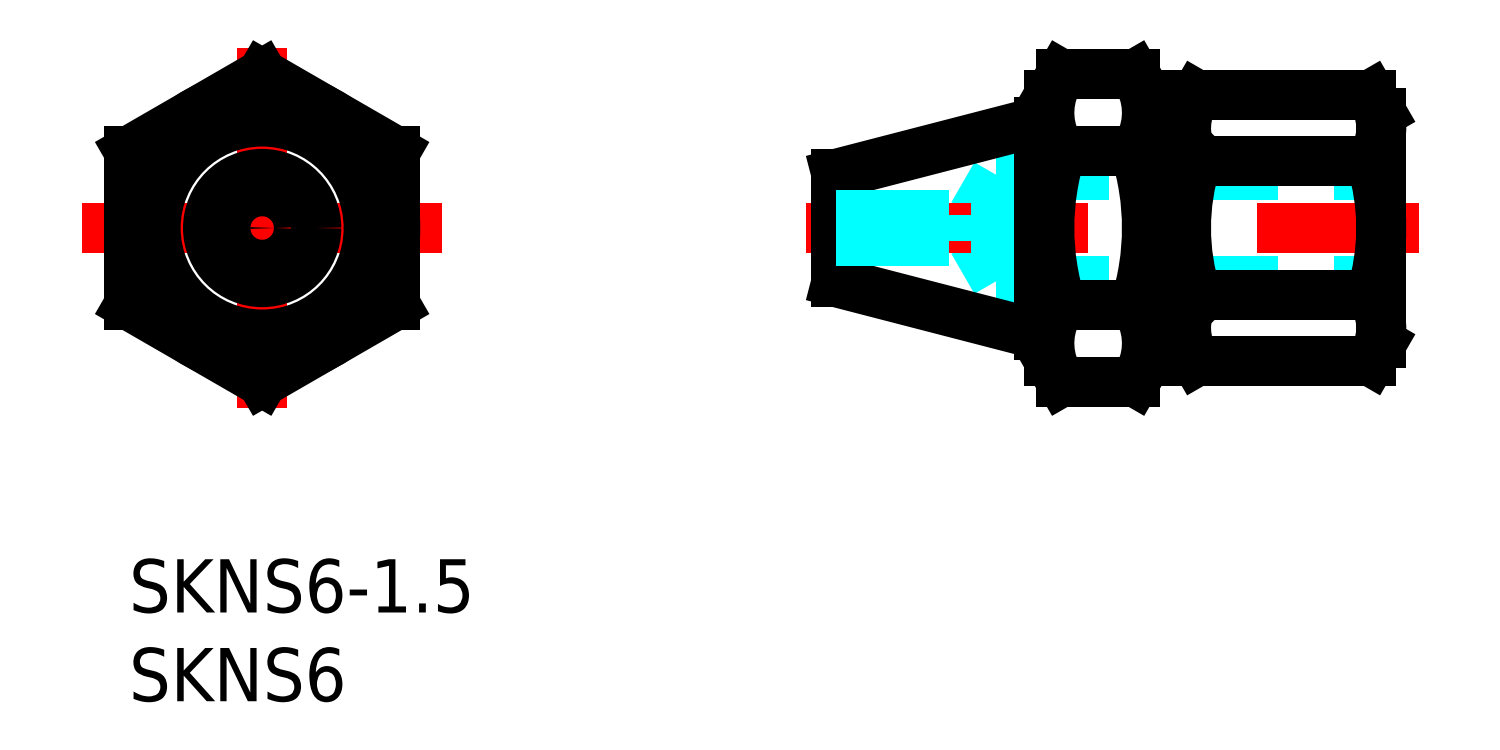
<metadata>
{"format":"dxf","ext":"dxf","renderer":"ezdxf+matplotlib","layout":"modelspace","background":"white","min_lineweight":24,"dpi":150}
</metadata>
<code>
0
SECTION
2
ENTITIES
0
INSERT
8
MSM_CONTINUOUS
2
*U11
10
0
20
0
30
0
0
INSERT
8
MSM_CONTINUOUS
2
*U12
10
0
20
0
30
0
0
LINE
8
MSM_CONTINUOUS
10
58.85
20
22.76
30
0
11
58.85
21
14.56
31
0
0
LINE
8
MSM_CONTINUOUS
10
57.35
20
22.76
30
0
11
58.85
21
22.76
31
0
0
LINE
8
MSM_CONTINUOUS
10
57.35
20
14.56
30
0
11
58.85
21
14.56
31
0
0
LINE
8
MSM_CONTINUOUS
10
58.85
20
22.76
30
0
11
59.55
21
23.46
31
0
0
LINE
8
MSM_CONTINUOUS
10
58.85
20
14.56
30
0
11
59.55
21
13.86
31
0
0
LINE
8
MSM_DASHED
10
47.55
20
19.41
30
0
11
48.85
21
21.66
31
0
0
LINE
8
MSM_DASHED
10
48.85
20
15.66
30
0
11
47.55
21
17.91
31
0
0
LINE
8
MSM_CENTER
10
7.5
20
28.82
30
0
11
7.5
21
8.502
31
0
0
LINE
8
MSM_CENTER
10
-2.658
20
18.66
30
0
11
17.66
21
18.66
31
0
0
LINE
8
MSM_CENTER
10
38.17
20
18.66
30
0
11
72.67
21
18.66
31
0
0
LINE
8
MSM_DASHED
10
48.85
20
21.66
30
0
11
70.55
21
21.66
31
0
0
LINE
8
MSM_DASHED
10
48.85
20
15.66
30
0
11
70.55
21
15.66
31
0
0
LINE
8
MSM_DASHED
10
48.85
20
21.66
30
0
11
48.85
21
15.66
31
0
0
LINE
8
MSM_CONTINUOUS
10
39.85
20
21.71
30
0
11
39.85
21
15.61
31
0
0
LINE
8
MSM_CONTINUOUS
10
51.25
20
12.66
30
0
11
51.85
21
12.66
31
0
0
LINE
8
MSM_CONTINUOUS
10
39.85
20
15.61
30
0
11
51.25
21
12.66
31
0
0
LINE
8
MSM_CONTINUOUS
10
51.25
20
24.66
30
0
11
51.85
21
24.66
31
0
0
LINE
8
MSM_CONTINUOUS
10
39.85
20
21.71
30
0
11
51.25
21
24.66
31
0
0
LINE
8
MSM_NARROW
10
59.03
20
22.94
30
0
11
59.55
21
22.94
31
0
0
LINE
8
MSM_NARROW
10
59.03
20
14.38
30
0
11
59.55
21
14.38
31
0
0
LINE
8
MSM_CONTINUOUS
10
51.25
20
24.66
30
0
11
51.25
21
12.66
31
0
0
LINE
8
MSM_DASHED
10
39.85
20
19.41
30
0
11
47.55
21
19.41
31
0
0
LINE
8
MSM_DASHED
10
39.85
20
17.91
30
0
11
47.55
21
17.91
31
0
0
LINE
8
MSM_DASHED
10
47.55
20
19.41
30
0
11
47.55
21
17.91
31
0
0
CIRCLE
8
MSM_CONTINUOUS
10
7.5
20
18.66
30
0
40
7.5
0
LINE
8
MSM_CONTINUOUS
10
51.85
20
11.16
30
0
11
51.85
21
26.16
31
0
0
LINE
8
MSM_CONTINUOUS
10
57.35
20
11.16
30
0
11
57.35
21
26.16
31
0
0
ARC
8
MSM_CONTINUOUS
10
55.68
20
12.17
30
0
40
3.834
50
145.6
51
205.6
0
ARC
8
MSM_CONTINUOUS
10
53.51
20
12.17
30
0
40
3.834
50
334.4
51
34.38
0
LINE
8
MSM_CONTINUOUS
10
52.52
20
10
30
0
11
56.68
21
10
31
0
0
LINE
8
MSM_CONTINUOUS
10
51.85
20
11.16
30
0
11
52.52
21
10
31
0
0
LINE
8
MSM_CONTINUOUS
10
57.35
20
11.16
30
0
11
56.68
21
10
31
0
0
ARC
8
MSM_CONTINUOUS
10
55.68
20
25.16
30
0
40
3.834
50
154.4
51
214.4
0
ARC
8
MSM_CONTINUOUS
10
53.51
20
25.16
30
0
40
3.834
50
325.6
51
25.62
0
LINE
8
MSM_CONTINUOUS
10
56.68
20
14.33
30
0
11
52.52
21
14.33
31
0
0
LINE
8
MSM_CONTINUOUS
10
52.52
20
22.99
30
0
11
56.68
21
22.99
31
0
0
ARC
8
MSM_CONTINUOUS
10
66.18
20
18.66
30
0
40
14.33
50
162.4
51
197.6
0
ARC
8
MSM_CONTINUOUS
10
43.02
20
18.66
30
0
40
14.33
50
342.4
51
17.59
0
LINE
8
MSM_CONTINUOUS
10
56.68
20
27.32
30
0
11
52.52
21
27.32
31
0
0
LINE
8
MSM_CONTINUOUS
10
51.85
20
26.16
30
0
11
52.52
21
27.32
31
0
0
LINE
8
MSM_CONTINUOUS
10
57.35
20
26.16
30
0
11
56.68
21
27.32
31
0
0
LINE
8
MSM_CONTINUOUS
10
15
20
22.99
30
0
11
7.5
21
27.32
31
0
0
LINE
8
MSM_CONTINUOUS
10
7.5
20
27.32
30
0
11
0
21
22.99
31
0
0
LINE
8
MSM_CONTINUOUS
10
0
20
22.99
30
0
11
0
21
14.33
31
0
0
LINE
8
MSM_CONTINUOUS
10
0
20
14.33
30
0
11
7.5
21
10
31
0
0
LINE
8
MSM_CONTINUOUS
10
7.5
20
10
30
0
11
15
21
14.33
31
0
0
LINE
8
MSM_CONTINUOUS
10
15
20
14.33
30
0
11
15
21
22.99
31
0
0
LINE
8
MSM_CONTINUOUS
10
59.55
20
12.16
30
0
11
59.55
21
25.16
31
0
0
LINE
8
MSM_CONTINUOUS
10
70.55
20
12.16
30
0
11
70.55
21
25.16
31
0
0
ARC
8
MSM_CONTINUOUS
10
62.87
20
13.03
30
0
40
3.323
50
145.6
51
205.6
0
ARC
8
MSM_CONTINUOUS
10
67.23
20
13.03
30
0
40
3.323
50
334.4
51
34.38
0
LINE
8
MSM_CONTINUOUS
10
60.13
20
11.15
30
0
11
69.97
21
11.15
31
0
0
LINE
8
MSM_CONTINUOUS
10
59.55
20
12.16
30
0
11
60.13
21
11.15
31
0
0
LINE
8
MSM_CONTINUOUS
10
70.55
20
12.16
30
0
11
69.97
21
11.15
31
0
0
ARC
8
MSM_CONTINUOUS
10
62.87
20
24.29
30
0
40
3.323
50
154.4
51
214.4
0
ARC
8
MSM_CONTINUOUS
10
67.23
20
24.29
30
0
40
3.323
50
325.6
51
25.62
0
LINE
8
MSM_CONTINUOUS
10
69.97
20
14.91
30
0
11
60.13
21
14.91
31
0
0
LINE
8
MSM_CONTINUOUS
10
60.13
20
22.41
30
0
11
69.97
21
22.41
31
0
0
ARC
8
MSM_CONTINUOUS
10
71.97
20
18.66
30
0
40
12.42
50
162.4
51
197.6
0
ARC
8
MSM_CONTINUOUS
10
58.13
20
18.66
30
0
40
12.42
50
342.4
51
17.59
0
LINE
8
MSM_CONTINUOUS
10
69.97
20
26.17
30
0
11
60.13
21
26.17
31
0
0
LINE
8
MSM_CONTINUOUS
10
59.55
20
25.16
30
0
11
60.13
21
26.17
31
0
0
LINE
8
MSM_CONTINUOUS
10
70.55
20
25.16
30
0
11
69.97
21
26.17
31
0
0
CIRCLE
8
MSM_CONTINUOUS
10
7.5
20
18.66
30
0
40
0.75
0
CIRCLE
8
MSM_CONTINUOUS
10
7.5
20
18.66
30
0
40
3.05
0
CIRCLE
8
MSM_CONTINUOUS
10
7.5
20
18.66
30
0
40
6
0
ENDSEC
0
EOF

</code>
